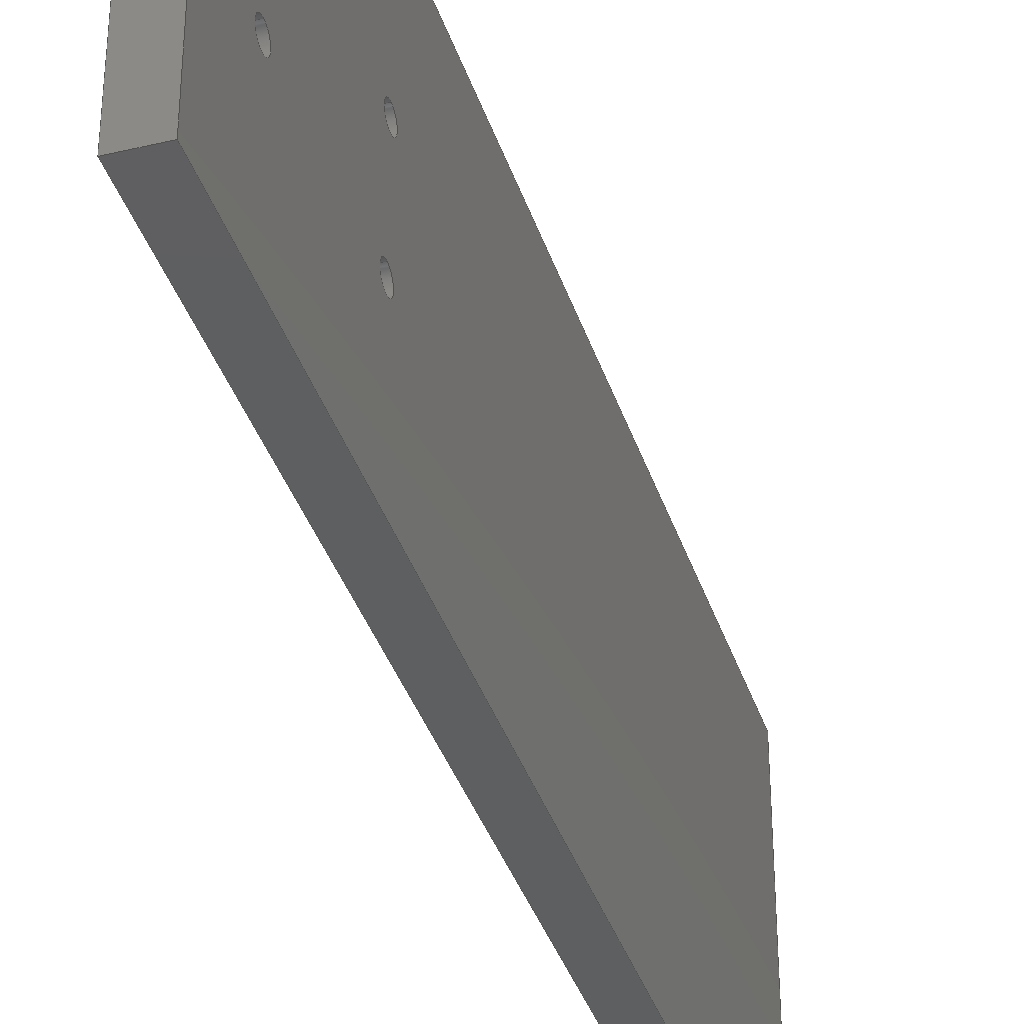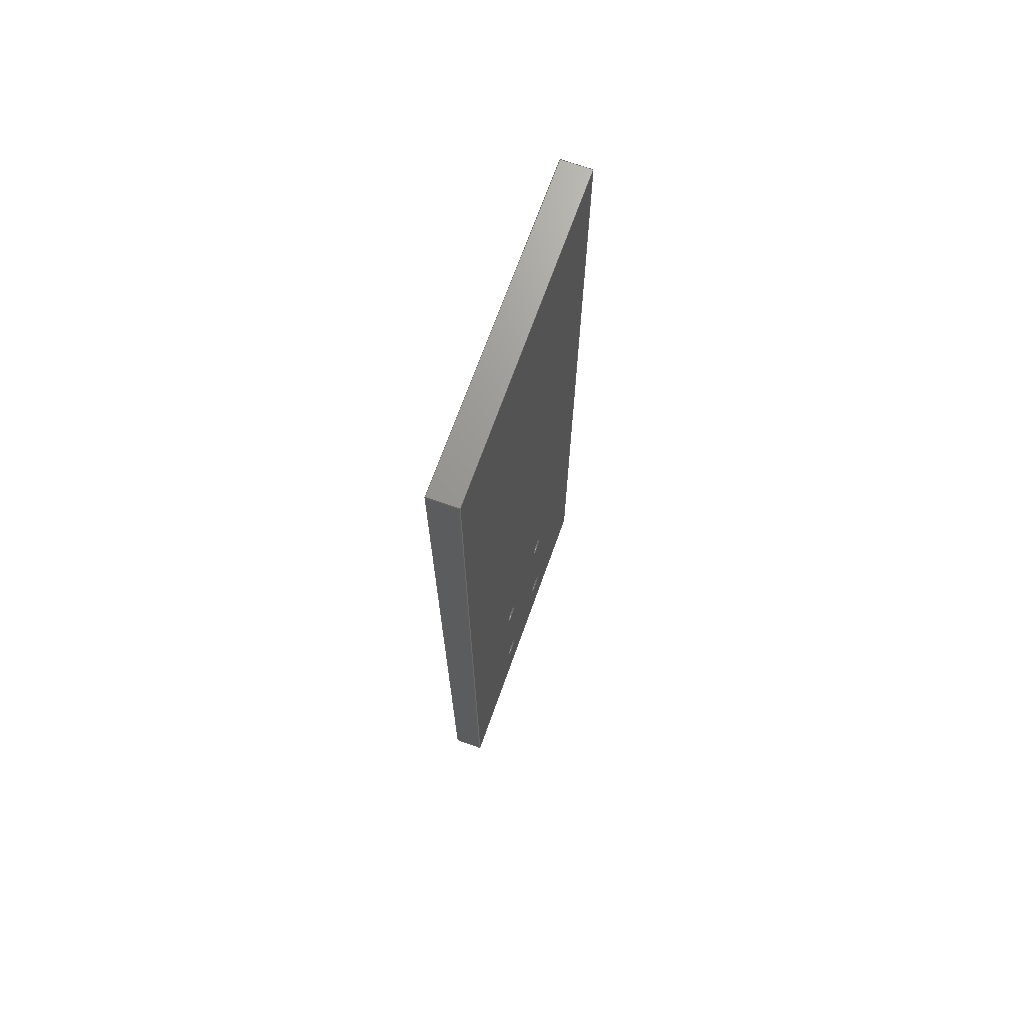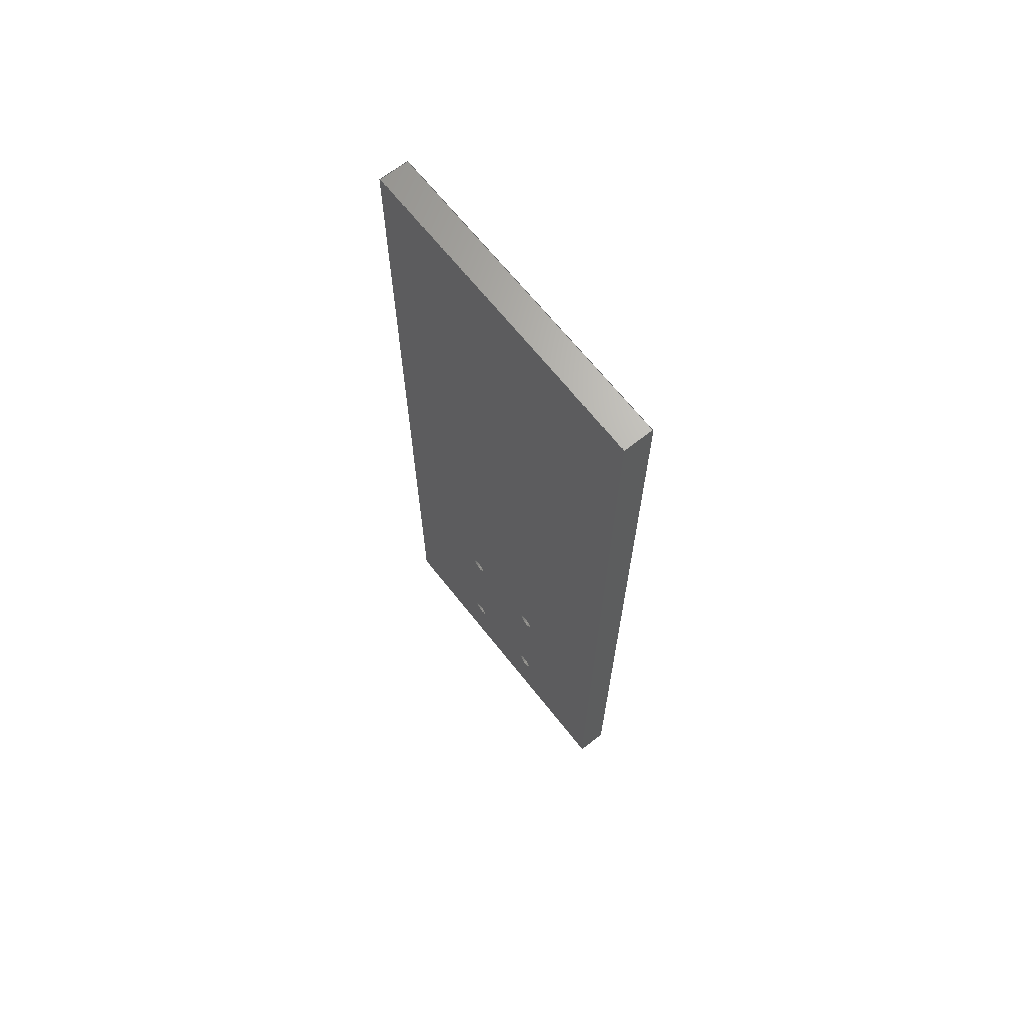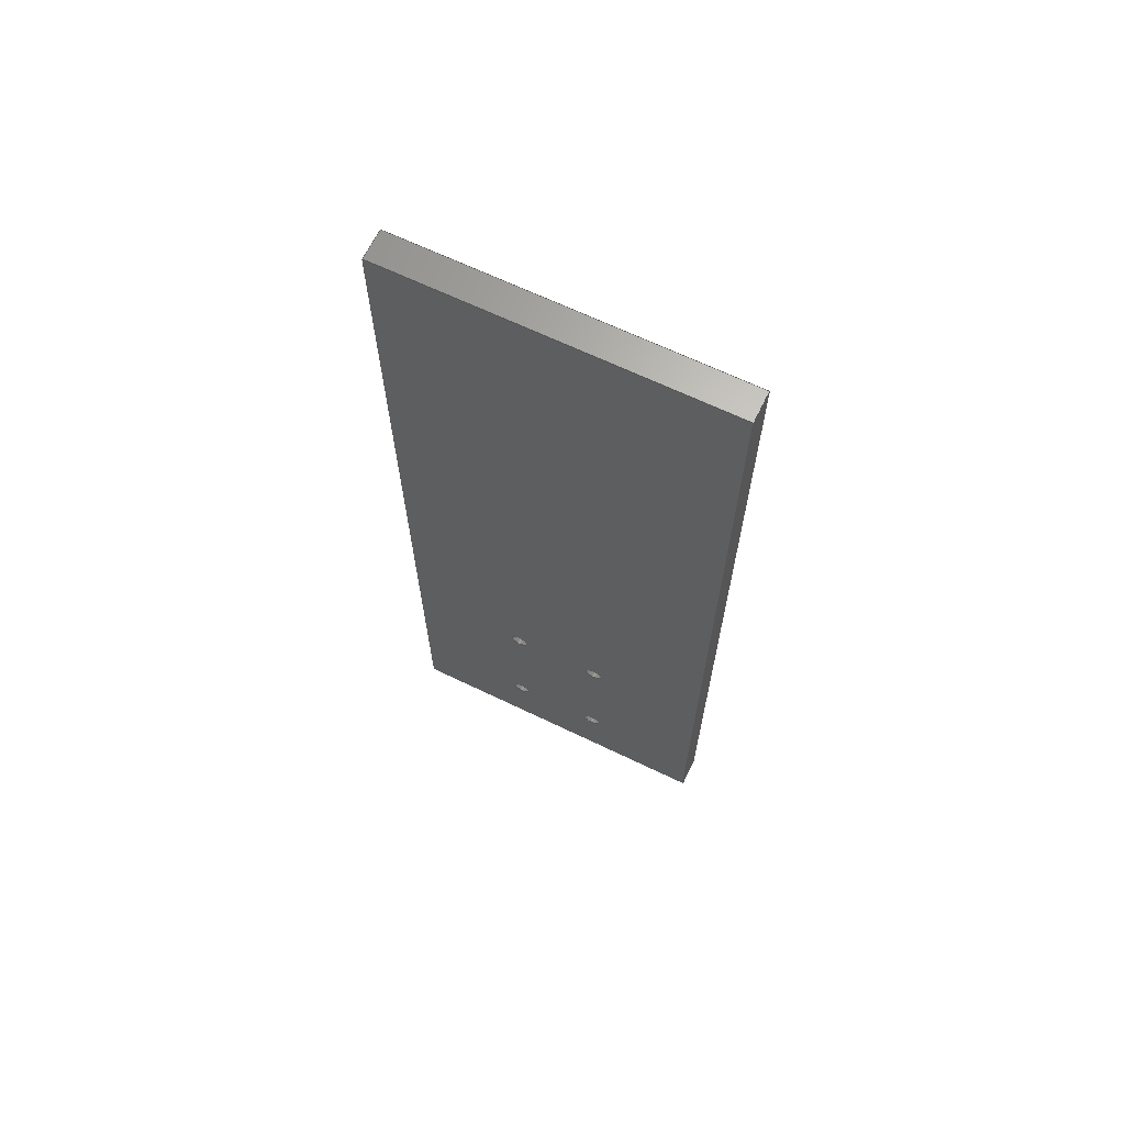
<metadata>
{"format":"step","ext":"step","renderer":"f3d","projection":"perspective","resolution":1024,"background":"white","views":[{"elev":-37.2,"azim":17.1,"up":"+Z"},{"elev":70.1,"azim":-160.3,"up":"+Y"},{"elev":66.9,"azim":-38.3,"up":"+Y"},{"elev":66.2,"azim":-64.2,"up":"+Y"}]}
</metadata>
<code>
ISO-10303-21;
DATA;
#1=MECHANICAL_DESIGN_GEOMETRIC_PRESENTATION_REPRESENTATION('',(#4),#330);
#2=SHAPE_REPRESENTATION_RELATIONSHIP('SRR','None',#337,#3);
#3=ADVANCED_BREP_SHAPE_REPRESENTATION('',(#5),#329);
#4=STYLED_ITEM('',(#346),#5);
#5=MANIFOLD_SOLID_BREP('Body1',#190);
#6=FACE_BOUND('',#45,.T.);
#7=FACE_BOUND('',#46,.T.);
#8=FACE_BOUND('',#47,.T.);
#9=FACE_BOUND('',#48,.T.);
#10=FACE_BOUND('',#50,.T.);
#11=FACE_BOUND('',#51,.T.);
#12=FACE_BOUND('',#52,.T.);
#13=FACE_BOUND('',#53,.T.);
#14=CIRCLE('',#207,0.3);
#15=CIRCLE('',#208,0.3);
#16=CIRCLE('',#210,0.3);
#17=CIRCLE('',#211,0.3);
#18=CIRCLE('',#213,0.3);
#19=CIRCLE('',#214,0.3);
#20=CIRCLE('',#216,0.3);
#21=CIRCLE('',#217,0.3);
#22=CYLINDRICAL_SURFACE('',#206,0.3);
#23=CYLINDRICAL_SURFACE('',#209,0.3);
#24=CYLINDRICAL_SURFACE('',#212,0.3);
#25=CYLINDRICAL_SURFACE('',#215,0.3);
#26=FACE_OUTER_BOUND('',#36,.T.);
#27=FACE_OUTER_BOUND('',#37,.T.);
#28=FACE_OUTER_BOUND('',#38,.T.);
#29=FACE_OUTER_BOUND('',#39,.T.);
#30=FACE_OUTER_BOUND('',#40,.T.);
#31=FACE_OUTER_BOUND('',#41,.T.);
#32=FACE_OUTER_BOUND('',#42,.T.);
#33=FACE_OUTER_BOUND('',#43,.T.);
#34=FACE_OUTER_BOUND('',#44,.T.);
#35=FACE_OUTER_BOUND('',#49,.T.);
#36=EDGE_LOOP('',(#126,#127,#128,#129));
#37=EDGE_LOOP('',(#130,#131,#132,#133));
#38=EDGE_LOOP('',(#134,#135,#136,#137));
#39=EDGE_LOOP('',(#138,#139,#140,#141));
#40=EDGE_LOOP('',(#142,#143,#144,#145));
#41=EDGE_LOOP('',(#146,#147,#148,#149));
#42=EDGE_LOOP('',(#150,#151,#152,#153));
#43=EDGE_LOOP('',(#154,#155,#156,#157));
#44=EDGE_LOOP('',(#158,#159,#160,#161));
#45=EDGE_LOOP('',(#162));
#46=EDGE_LOOP('',(#163));
#47=EDGE_LOOP('',(#164));
#48=EDGE_LOOP('',(#165));
#49=EDGE_LOOP('',(#166,#167,#168,#169));
#50=EDGE_LOOP('',(#170));
#51=EDGE_LOOP('',(#171));
#52=EDGE_LOOP('',(#172));
#53=EDGE_LOOP('',(#173));
#54=LINE('',#280,#70);
#55=LINE('',#282,#71);
#56=LINE('',#284,#72);
#57=LINE('',#285,#73);
#58=LINE('',#289,#74);
#59=LINE('',#291,#75);
#60=LINE('',#293,#76);
#61=LINE('',#294,#77);
#62=LINE('',#299,#78);
#63=LINE('',#305,#79);
#64=LINE('',#311,#80);
#65=LINE('',#317,#81);
#66=LINE('',#320,#82);
#67=LINE('',#321,#83);
#68=LINE('',#323,#84);
#69=LINE('',#324,#85);
#70=VECTOR('',#226,1);
#71=VECTOR('',#227,1);
#72=VECTOR('',#228,1);
#73=VECTOR('',#229,1);
#74=VECTOR('',#232,1);
#75=VECTOR('',#233,1);
#76=VECTOR('',#234,1);
#77=VECTOR('',#235,1);
#78=VECTOR('',#240,0.3);
#79=VECTOR('',#247,0.3);
#80=VECTOR('',#254,0.3);
#81=VECTOR('',#261,0.3);
#82=VECTOR('',#266,1);
#83=VECTOR('',#267,1);
#84=VECTOR('',#270,1);
#85=VECTOR('',#271,1);
#86=VERTEX_POINT('',#278);
#87=VERTEX_POINT('',#279);
#88=VERTEX_POINT('',#281);
#89=VERTEX_POINT('',#283);
#90=VERTEX_POINT('',#287);
#91=VERTEX_POINT('',#288);
#92=VERTEX_POINT('',#290);
#93=VERTEX_POINT('',#292);
#94=VERTEX_POINT('',#296);
#95=VERTEX_POINT('',#298);
#96=VERTEX_POINT('',#302);
#97=VERTEX_POINT('',#304);
#98=VERTEX_POINT('',#308);
#99=VERTEX_POINT('',#310);
#100=VERTEX_POINT('',#314);
#101=VERTEX_POINT('',#316);
#102=EDGE_CURVE('',#86,#87,#54,.T.);
#103=EDGE_CURVE('',#86,#88,#55,.T.);
#104=EDGE_CURVE('',#89,#88,#56,.T.);
#105=EDGE_CURVE('',#87,#89,#57,.T.);
#106=EDGE_CURVE('',#90,#91,#58,.T.);
#107=EDGE_CURVE('',#91,#92,#59,.T.);
#108=EDGE_CURVE('',#93,#92,#60,.T.);
#109=EDGE_CURVE('',#90,#93,#61,.T.);
#110=EDGE_CURVE('',#94,#94,#14,.T.);
#111=EDGE_CURVE('',#94,#95,#62,.T.);
#112=EDGE_CURVE('',#95,#95,#15,.T.);
#113=EDGE_CURVE('',#96,#96,#16,.T.);
#114=EDGE_CURVE('',#96,#97,#63,.T.);
#115=EDGE_CURVE('',#97,#97,#17,.T.);
#116=EDGE_CURVE('',#98,#98,#18,.T.);
#117=EDGE_CURVE('',#98,#99,#64,.T.);
#118=EDGE_CURVE('',#99,#99,#19,.T.);
#119=EDGE_CURVE('',#100,#100,#20,.T.);
#120=EDGE_CURVE('',#100,#101,#65,.T.);
#121=EDGE_CURVE('',#101,#101,#21,.T.);
#122=EDGE_CURVE('',#87,#91,#66,.T.);
#123=EDGE_CURVE('',#90,#86,#67,.T.);
#124=EDGE_CURVE('',#92,#89,#68,.T.);
#125=EDGE_CURVE('',#88,#93,#69,.T.);
#126=ORIENTED_EDGE('',*,*,#102,.F.);
#127=ORIENTED_EDGE('',*,*,#103,.T.);
#128=ORIENTED_EDGE('',*,*,#104,.F.);
#129=ORIENTED_EDGE('',*,*,#105,.F.);
#130=ORIENTED_EDGE('',*,*,#106,.T.);
#131=ORIENTED_EDGE('',*,*,#107,.T.);
#132=ORIENTED_EDGE('',*,*,#108,.F.);
#133=ORIENTED_EDGE('',*,*,#109,.F.);
#134=ORIENTED_EDGE('',*,*,#110,.F.);
#135=ORIENTED_EDGE('',*,*,#111,.T.);
#136=ORIENTED_EDGE('',*,*,#112,.F.);
#137=ORIENTED_EDGE('',*,*,#111,.F.);
#138=ORIENTED_EDGE('',*,*,#113,.F.);
#139=ORIENTED_EDGE('',*,*,#114,.T.);
#140=ORIENTED_EDGE('',*,*,#115,.F.);
#141=ORIENTED_EDGE('',*,*,#114,.F.);
#142=ORIENTED_EDGE('',*,*,#116,.F.);
#143=ORIENTED_EDGE('',*,*,#117,.T.);
#144=ORIENTED_EDGE('',*,*,#118,.F.);
#145=ORIENTED_EDGE('',*,*,#117,.F.);
#146=ORIENTED_EDGE('',*,*,#119,.F.);
#147=ORIENTED_EDGE('',*,*,#120,.T.);
#148=ORIENTED_EDGE('',*,*,#121,.F.);
#149=ORIENTED_EDGE('',*,*,#120,.F.);
#150=ORIENTED_EDGE('',*,*,#122,.T.);
#151=ORIENTED_EDGE('',*,*,#106,.F.);
#152=ORIENTED_EDGE('',*,*,#123,.T.);
#153=ORIENTED_EDGE('',*,*,#102,.T.);
#154=ORIENTED_EDGE('',*,*,#124,.T.);
#155=ORIENTED_EDGE('',*,*,#104,.T.);
#156=ORIENTED_EDGE('',*,*,#125,.T.);
#157=ORIENTED_EDGE('',*,*,#108,.T.);
#158=ORIENTED_EDGE('',*,*,#125,.F.);
#159=ORIENTED_EDGE('',*,*,#103,.F.);
#160=ORIENTED_EDGE('',*,*,#123,.F.);
#161=ORIENTED_EDGE('',*,*,#109,.T.);
#162=ORIENTED_EDGE('',*,*,#110,.T.);
#163=ORIENTED_EDGE('',*,*,#113,.T.);
#164=ORIENTED_EDGE('',*,*,#116,.T.);
#165=ORIENTED_EDGE('',*,*,#119,.T.);
#166=ORIENTED_EDGE('',*,*,#122,.F.);
#167=ORIENTED_EDGE('',*,*,#105,.T.);
#168=ORIENTED_EDGE('',*,*,#124,.F.);
#169=ORIENTED_EDGE('',*,*,#107,.F.);
#170=ORIENTED_EDGE('',*,*,#112,.T.);
#171=ORIENTED_EDGE('',*,*,#115,.T.);
#172=ORIENTED_EDGE('',*,*,#118,.T.);
#173=ORIENTED_EDGE('',*,*,#121,.T.);
#174=PLANE('',#204);
#175=PLANE('',#205);
#176=PLANE('',#218);
#177=PLANE('',#219);
#178=PLANE('',#220);
#179=PLANE('',#221);
#180=ADVANCED_FACE('',(#26),#174,.T.);
#181=ADVANCED_FACE('',(#27),#175,.T.);
#182=ADVANCED_FACE('',(#28),#22,.F.);
#183=ADVANCED_FACE('',(#29),#23,.F.);
#184=ADVANCED_FACE('',(#30),#24,.F.);
#185=ADVANCED_FACE('',(#31),#25,.F.);
#186=ADVANCED_FACE('',(#32),#176,.T.);
#187=ADVANCED_FACE('',(#33),#177,.T.);
#188=ADVANCED_FACE('',(#34,#6,#7,#8,#9),#178,.T.);
#189=ADVANCED_FACE('',(#35,#10,#11,#12,#13),#179,.F.);
#190=CLOSED_SHELL('',(#180,#181,#182,#183,#184,#185,#186,#187,#188,#189));
#191=DERIVED_UNIT_ELEMENT(#193,1);
#192=DERIVED_UNIT_ELEMENT(#332,3);
#193=(
MASS_UNIT()
NAMED_UNIT(*)
SI_UNIT(.KILO.,.GRAM.)
);
#194=DERIVED_UNIT((#191,#192));
#195=MEASURE_REPRESENTATION_ITEM('density measure',
POSITIVE_RATIO_MEASURE(7850),#194);
#196=PROPERTY_DEFINITION_REPRESENTATION(#201,#198);
#197=PROPERTY_DEFINITION_REPRESENTATION(#202,#199);
#198=REPRESENTATION('material name',(#200),#329);
#199=REPRESENTATION('density',(#195),#329);
#200=DESCRIPTIVE_REPRESENTATION_ITEM('Steel','Steel');
#201=PROPERTY_DEFINITION('material property','material name',#339);
#202=PROPERTY_DEFINITION('material property','density of part',#339);
#203=AXIS2_PLACEMENT_3D('placement',#276,#222,#223);
#204=AXIS2_PLACEMENT_3D('',#277,#224,#225);
#205=AXIS2_PLACEMENT_3D('',#286,#230,#231);
#206=AXIS2_PLACEMENT_3D('',#295,#236,#237);
#207=AXIS2_PLACEMENT_3D('',#297,#238,#239);
#208=AXIS2_PLACEMENT_3D('',#300,#241,#242);
#209=AXIS2_PLACEMENT_3D('',#301,#243,#244);
#210=AXIS2_PLACEMENT_3D('',#303,#245,#246);
#211=AXIS2_PLACEMENT_3D('',#306,#248,#249);
#212=AXIS2_PLACEMENT_3D('',#307,#250,#251);
#213=AXIS2_PLACEMENT_3D('',#309,#252,#253);
#214=AXIS2_PLACEMENT_3D('',#312,#255,#256);
#215=AXIS2_PLACEMENT_3D('',#313,#257,#258);
#216=AXIS2_PLACEMENT_3D('',#315,#259,#260);
#217=AXIS2_PLACEMENT_3D('',#318,#262,#263);
#218=AXIS2_PLACEMENT_3D('',#319,#264,#265);
#219=AXIS2_PLACEMENT_3D('',#322,#268,#269);
#220=AXIS2_PLACEMENT_3D('',#325,#272,#273);
#221=AXIS2_PLACEMENT_3D('',#326,#274,#275);
#222=DIRECTION('axis',(0,0,1));
#223=DIRECTION('refdir',(1,0,0));
#224=DIRECTION('center_axis',(0,0,-1));
#225=DIRECTION('ref_axis',(1,0,0));
#226=DIRECTION('',(-1,0,0));
#227=DIRECTION('',(0,-1,0));
#228=DIRECTION('',(1,0,0));
#229=DIRECTION('',(0,-1,0));
#230=DIRECTION('center_axis',(0,0,1));
#231=DIRECTION('ref_axis',(-1,0,0));
#232=DIRECTION('',(-1,0,0));
#233=DIRECTION('',(0,-1,0));
#234=DIRECTION('',(-1,0,0));
#235=DIRECTION('',(0,-1,0));
#236=DIRECTION('center_axis',(-1,0,0));
#237=DIRECTION('ref_axis',(0,0,-1));
#238=DIRECTION('center_axis',(-1,0,0));
#239=DIRECTION('ref_axis',(0,0,-1));
#240=DIRECTION('',(-1,0,0));
#241=DIRECTION('center_axis',(1,0,0));
#242=DIRECTION('ref_axis',(0,0,-1));
#243=DIRECTION('center_axis',(-1,0,0));
#244=DIRECTION('ref_axis',(0,0,-1));
#245=DIRECTION('center_axis',(-1,0,0));
#246=DIRECTION('ref_axis',(0,0,-1));
#247=DIRECTION('',(-1,0,0));
#248=DIRECTION('center_axis',(1,0,0));
#249=DIRECTION('ref_axis',(0,0,-1));
#250=DIRECTION('center_axis',(-1,0,0));
#251=DIRECTION('ref_axis',(0,0,-1));
#252=DIRECTION('center_axis',(-1,0,0));
#253=DIRECTION('ref_axis',(0,0,-1));
#254=DIRECTION('',(-1,0,0));
#255=DIRECTION('center_axis',(1,0,0));
#256=DIRECTION('ref_axis',(0,0,-1));
#257=DIRECTION('center_axis',(-1,0,0));
#258=DIRECTION('ref_axis',(0,0,-1));
#259=DIRECTION('center_axis',(-1,0,0));
#260=DIRECTION('ref_axis',(0,0,-1));
#261=DIRECTION('',(-1,0,0));
#262=DIRECTION('center_axis',(1,0,0));
#263=DIRECTION('ref_axis',(0,0,-1));
#264=DIRECTION('center_axis',(0,1,0));
#265=DIRECTION('ref_axis',(0,0,1));
#266=DIRECTION('',(0,0,1));
#267=DIRECTION('',(0,0,-1));
#268=DIRECTION('center_axis',(0,-1,0));
#269=DIRECTION('ref_axis',(0,0,-1));
#270=DIRECTION('',(0,0,-1));
#271=DIRECTION('',(0,0,1));
#272=DIRECTION('center_axis',(1,0,0));
#273=DIRECTION('ref_axis',(0,0,-1));
#274=DIRECTION('center_axis',(1,0,0));
#275=DIRECTION('ref_axis',(0,0,-1));
#276=CARTESIAN_POINT('',(0,0,0));
#277=CARTESIAN_POINT('Origin',(0,30,-8.5));
#278=CARTESIAN_POINT('',(1,30,-8.5));
#279=CARTESIAN_POINT('',(0,30,-8.5));
#280=CARTESIAN_POINT('',(1,30,-8.5));
#281=CARTESIAN_POINT('',(1,0,-8.5));
#282=CARTESIAN_POINT('',(1,30,-8.5));
#283=CARTESIAN_POINT('',(0,0,-8.5));
#284=CARTESIAN_POINT('',(1,0,-8.5));
#285=CARTESIAN_POINT('',(0,30,-8.5));
#286=CARTESIAN_POINT('Origin',(1,30,2.5));
#287=CARTESIAN_POINT('',(1,30,2.5));
#288=CARTESIAN_POINT('',(0,30,2.5));
#289=CARTESIAN_POINT('',(1,30,2.5));
#290=CARTESIAN_POINT('',(0,0,2.5));
#291=CARTESIAN_POINT('',(0,30,2.5));
#292=CARTESIAN_POINT('',(1,0,2.5));
#293=CARTESIAN_POINT('',(1,0,2.5));
#294=CARTESIAN_POINT('',(1,30,2.5));
#295=CARTESIAN_POINT('Origin',(1,7.5,-1.5));
#296=CARTESIAN_POINT('',(1,7.5,-1.2));
#297=CARTESIAN_POINT('Origin',(1,7.5,-1.5));
#298=CARTESIAN_POINT('',(0,7.5,-1.2));
#299=CARTESIAN_POINT('',(1,7.5,-1.2));
#300=CARTESIAN_POINT('Origin',(0,7.5,-1.5));
#301=CARTESIAN_POINT('Origin',(1,2.5,-1.5));
#302=CARTESIAN_POINT('',(1,2.5,-1.2));
#303=CARTESIAN_POINT('Origin',(1,2.5,-1.5));
#304=CARTESIAN_POINT('',(0,2.5,-1.2));
#305=CARTESIAN_POINT('',(1,2.5,-1.2));
#306=CARTESIAN_POINT('Origin',(0,2.5,-1.5));
#307=CARTESIAN_POINT('Origin',(1,7.5,-4.5));
#308=CARTESIAN_POINT('',(1,7.5,-4.2));
#309=CARTESIAN_POINT('Origin',(1,7.5,-4.5));
#310=CARTESIAN_POINT('',(0,7.5,-4.2));
#311=CARTESIAN_POINT('',(1,7.5,-4.2));
#312=CARTESIAN_POINT('Origin',(0,7.5,-4.5));
#313=CARTESIAN_POINT('Origin',(1,2.5,-4.5));
#314=CARTESIAN_POINT('',(1,2.5,-4.2));
#315=CARTESIAN_POINT('Origin',(1,2.5,-4.5));
#316=CARTESIAN_POINT('',(0,2.5,-4.2));
#317=CARTESIAN_POINT('',(1,2.5,-4.2));
#318=CARTESIAN_POINT('Origin',(0,2.5,-4.5));
#319=CARTESIAN_POINT('Origin',(0,30,-6));
#320=CARTESIAN_POINT('',(0,30,-8.5));
#321=CARTESIAN_POINT('',(1,30,-6));
#322=CARTESIAN_POINT('Origin',(0,0,0));
#323=CARTESIAN_POINT('',(0,0,2.5));
#324=CARTESIAN_POINT('',(1,0,0));
#325=CARTESIAN_POINT('Origin',(1,15,-3));
#326=CARTESIAN_POINT('Origin',(0,15,-3));
#327=UNCERTAINTY_MEASURE_WITH_UNIT(LENGTH_MEASURE(0.001),#331,
'DISTANCE_ACCURACY_VALUE',
'Maximum model space distance between geometric entities at asserted c
onnectivities');
#328=UNCERTAINTY_MEASURE_WITH_UNIT(LENGTH_MEASURE(0.001),#331,
'DISTANCE_ACCURACY_VALUE',
'Maximum model space distance between geometric entities at asserted c
onnectivities');
#329=(
GEOMETRIC_REPRESENTATION_CONTEXT(3)
GLOBAL_UNCERTAINTY_ASSIGNED_CONTEXT((#327))
GLOBAL_UNIT_ASSIGNED_CONTEXT((#331,#333,#334))
REPRESENTATION_CONTEXT('','3D')
);
#330=(
GEOMETRIC_REPRESENTATION_CONTEXT(3)
GLOBAL_UNCERTAINTY_ASSIGNED_CONTEXT((#328))
GLOBAL_UNIT_ASSIGNED_CONTEXT((#331,#333,#334))
REPRESENTATION_CONTEXT('','3D')
);
#331=(
LENGTH_UNIT()
NAMED_UNIT(*)
SI_UNIT(.CENTI.,.METRE.)
);
#332=(
LENGTH_UNIT()
NAMED_UNIT(*)
SI_UNIT($,.METRE.)
);
#333=(
NAMED_UNIT(*)
PLANE_ANGLE_UNIT()
SI_UNIT($,.RADIAN.)
);
#334=(
NAMED_UNIT(*)
SI_UNIT($,.STERADIAN.)
SOLID_ANGLE_UNIT()
);
#335=SHAPE_DEFINITION_REPRESENTATION(#336,#337);
#336=PRODUCT_DEFINITION_SHAPE('',$,#339);
#337=SHAPE_REPRESENTATION('',(#203),#329);
#338=PRODUCT_DEFINITION_CONTEXT('part definition',#343,'design');
#339=PRODUCT_DEFINITION('base','base v1',#340,#338);
#340=PRODUCT_DEFINITION_FORMATION('',$,#345);
#341=PRODUCT_RELATED_PRODUCT_CATEGORY('base v1','base v1',(#345));
#342=APPLICATION_PROTOCOL_DEFINITION('international standard',
'automotive_design',2009,#343);
#343=APPLICATION_CONTEXT(
'Core Data for Automotive Mechanical Design Process');
#344=PRODUCT_CONTEXT('part definition',#343,'mechanical');
#345=PRODUCT('base','base v1',$,(#344));
#346=PRESENTATION_STYLE_ASSIGNMENT((#347));
#347=SURFACE_STYLE_USAGE(.BOTH.,#348);
#348=SURFACE_SIDE_STYLE('',(#349));
#349=SURFACE_STYLE_FILL_AREA(#350);
#350=FILL_AREA_STYLE('Paint - Enamel Glossy (Red)',(#351));
#351=FILL_AREA_STYLE_COLOUR('Paint - Enamel Glossy (Red)',#352);
#352=COLOUR_RGB('Paint - Enamel Glossy (Red)',0.7686,0.2078,
0.1529);
ENDSEC;
END-ISO-10303-21;

</code>
